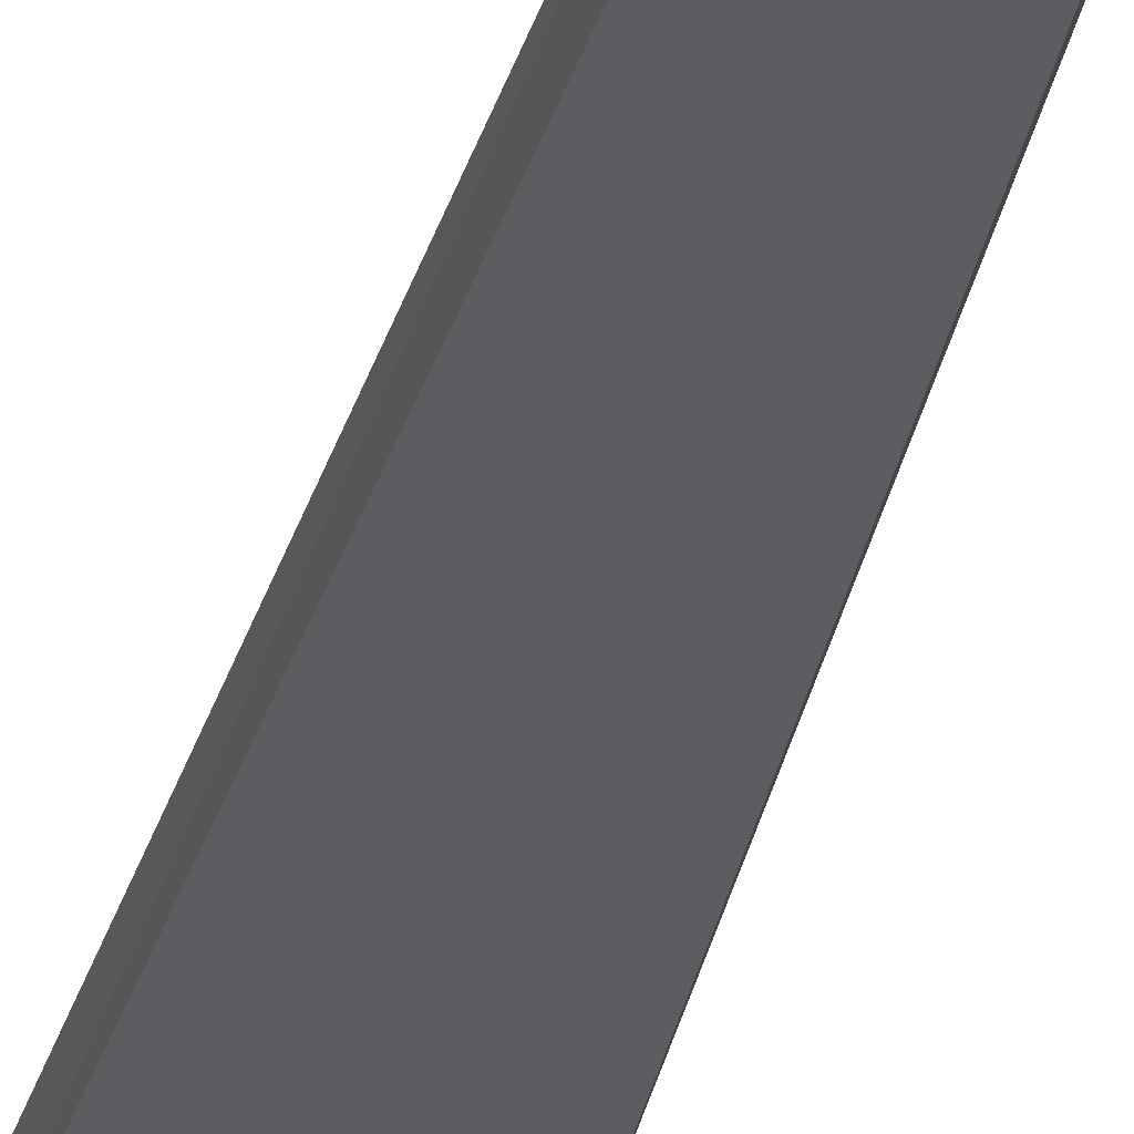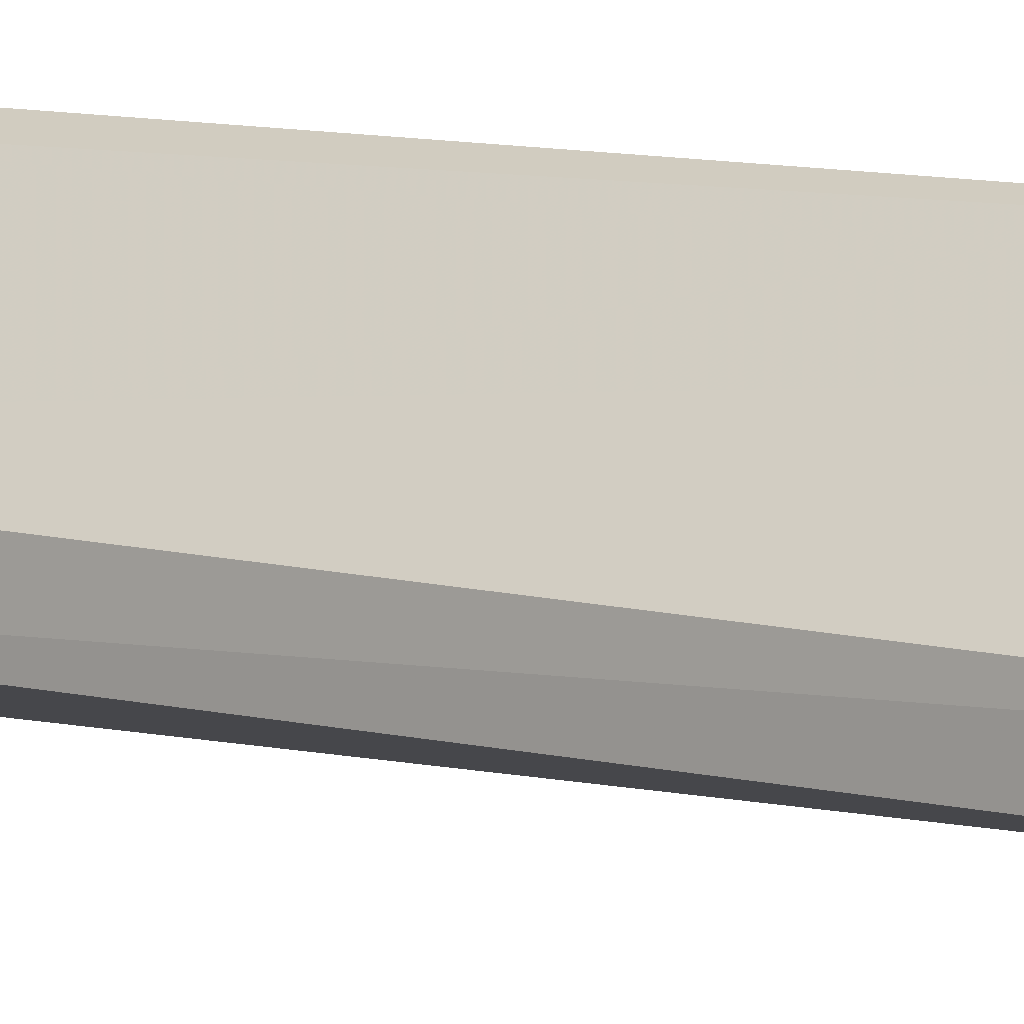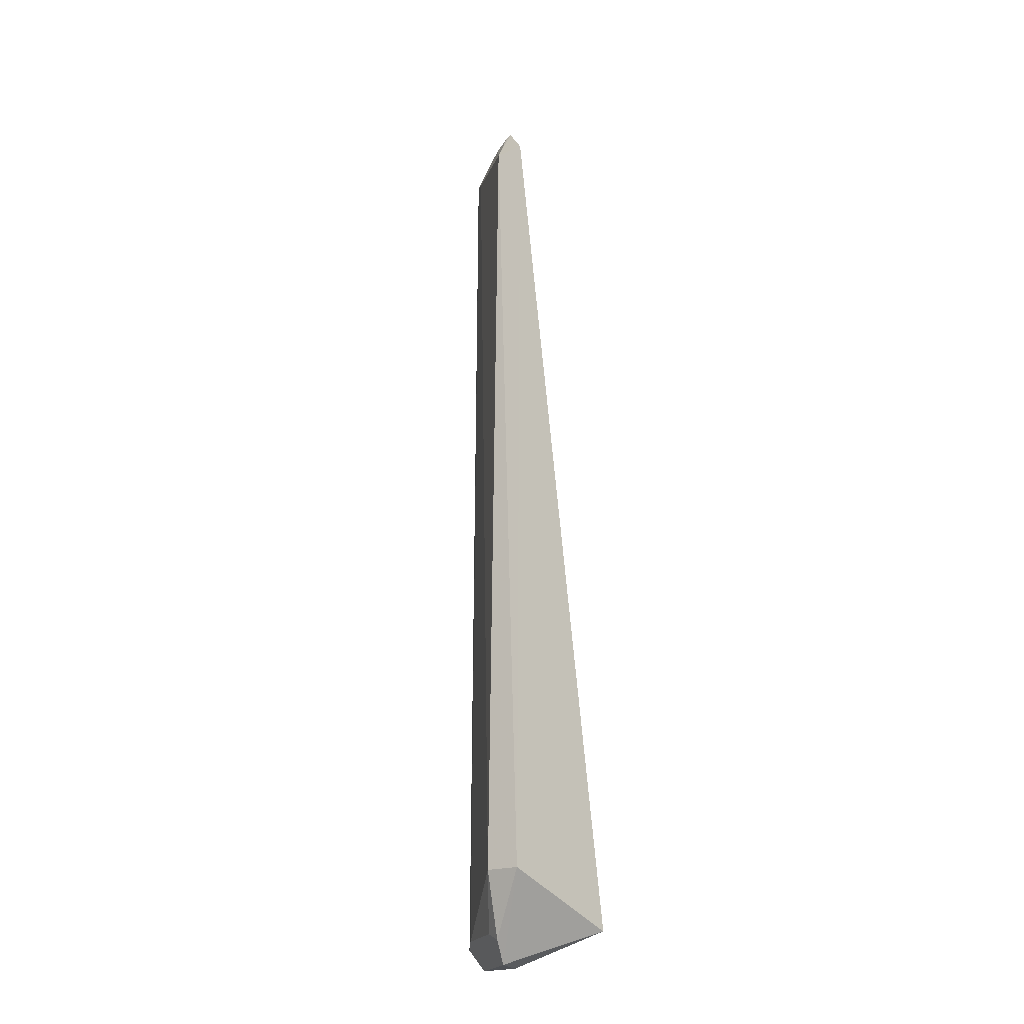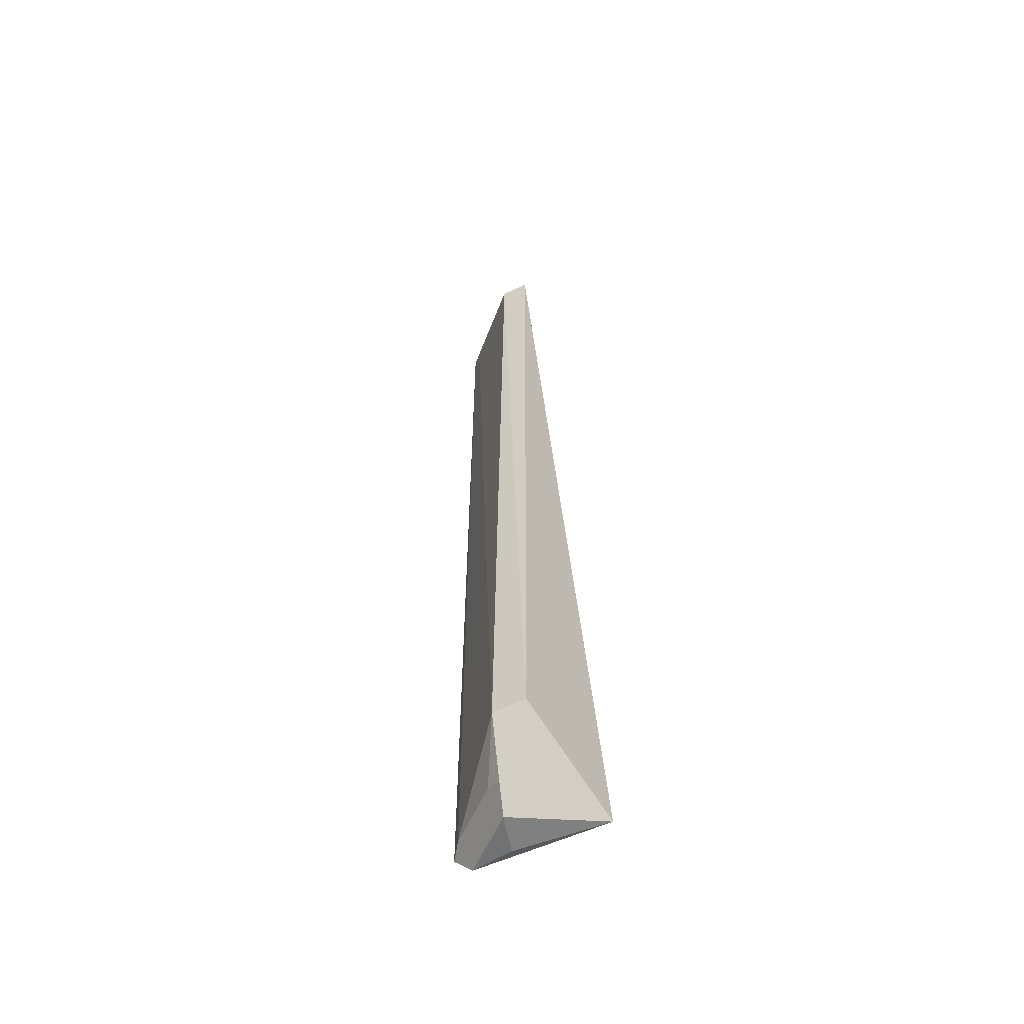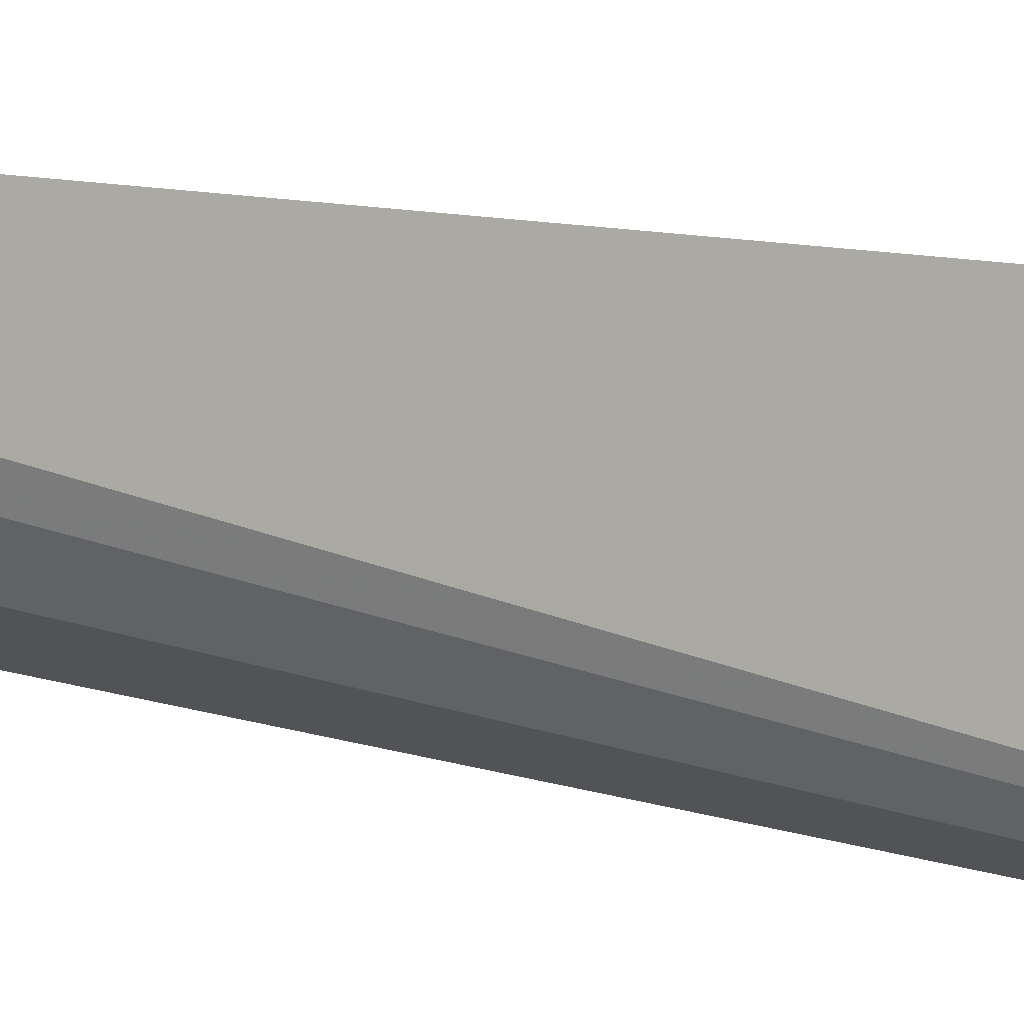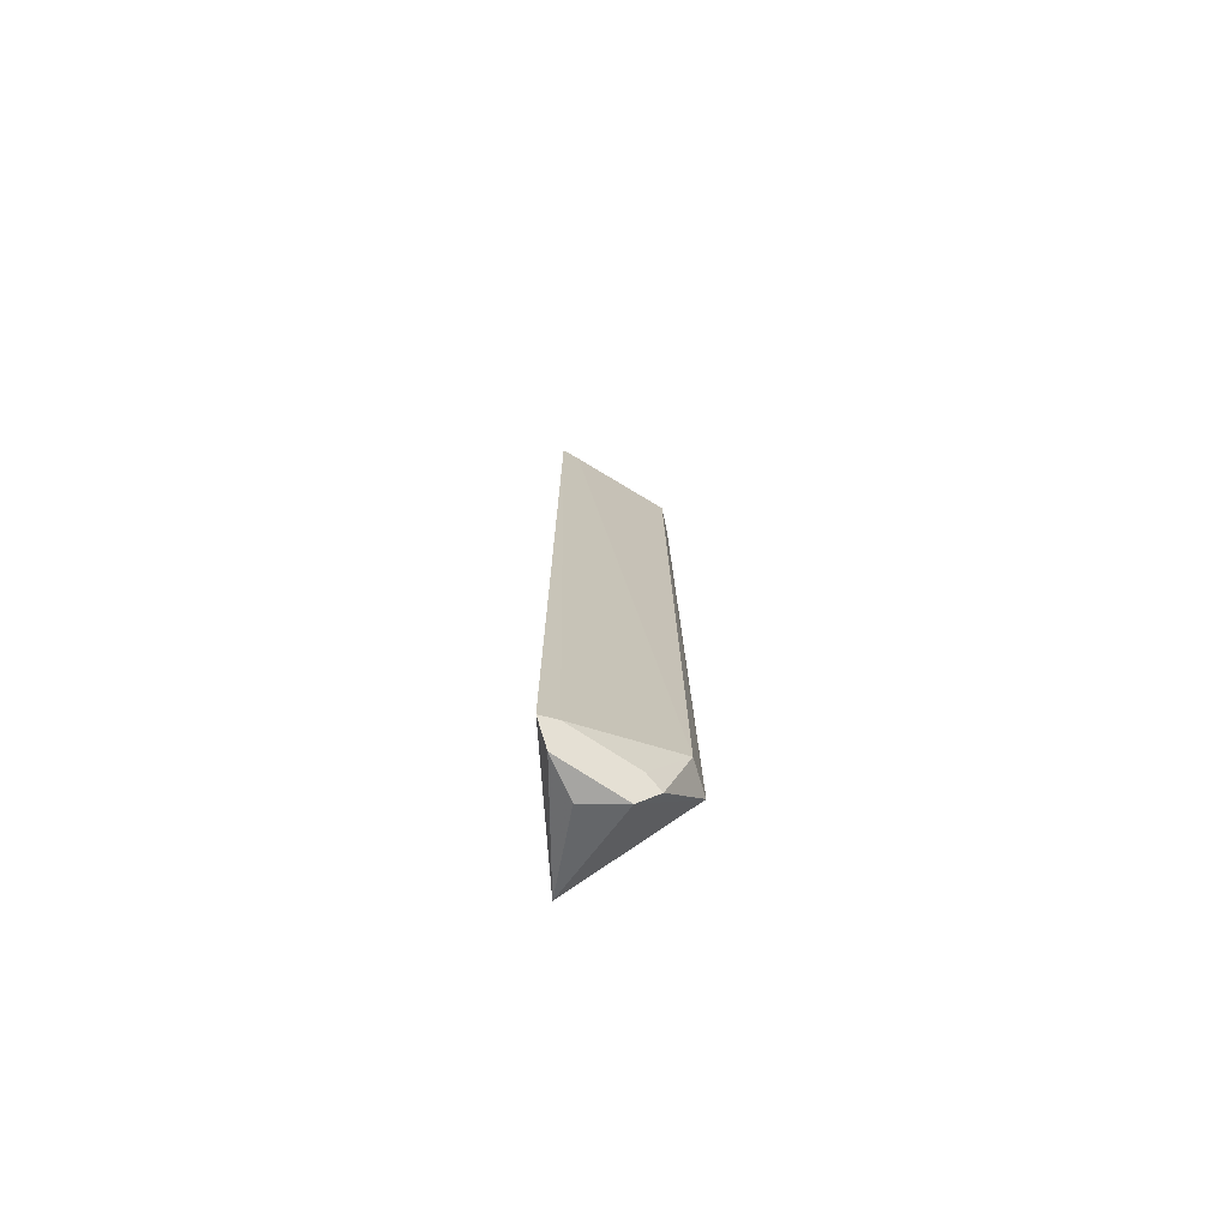
<metadata>
{"format":"obj","ext":"obj","renderer":"f3d","projection":"perspective","resolution":1024,"background":"white","views":[{"elev":-31.9,"azim":-14.6,"up":"+Y"},{"elev":6.6,"azim":-47.0,"up":"+Y"},{"elev":-20.0,"azim":-61.3,"up":"+Z"},{"elev":-55.6,"azim":-67.7,"up":"+Z"},{"elev":13.8,"azim":113.9,"up":"+Y"},{"elev":-73.7,"azim":-168.2,"up":"+Z"}]}
</metadata>
<code>
v -0.1466 0.06883 0.04885
v -0.07858 0.04828 -0.4782
v -0.1013 0.1013 0.08594
v -0.08927 0.1347 0.06323
v -0.1503 0.08971 -0.447
v -0.09241 0.1227 0.0754
v -0.1522 0.06883 -0.447
v -0.1465 0.08591 0.0464
v -0.09091 0.1364 -0.4865
v -0.09769 0.128 0.05986
v -0.1175 0.1024 0.0713
v -0.1 0.1303 -0.4822
v -0.1024 0.1175 0.0713
v -0.1208 0.09053 0.07859
v -0.124 0.09365 -0.5
v -0.1227 0.09241 0.0754
v -0.1364 0.09091 -0.4865
v -0.09365 0.124 -0.5
v -0.1303 0.1 -0.4822
v -0.09913 0.09914 -0.5
f 1 2 3
f 6 3 2
f 6 2 4
f 7 2 1
f 8 7 1
f 8 5 7
f 9 4 2
f 10 5 8
f 11 10 8
f 11 4 10
f 12 4 9
f 12 10 4
f 12 5 10
f 13 11 6
f 13 6 4
f 13 4 11
f 14 8 1
f 14 1 3
f 14 3 6
f 14 6 11
f 15 2 7
f 15 12 9
f 16 14 11
f 16 11 8
f 16 8 14
f 17 15 7
f 17 7 5
f 17 12 15
f 18 15 9
f 18 9 2
f 19 17 5
f 19 5 12
f 19 12 17
f 20 18 2
f 20 2 15
f 20 15 18

</code>
